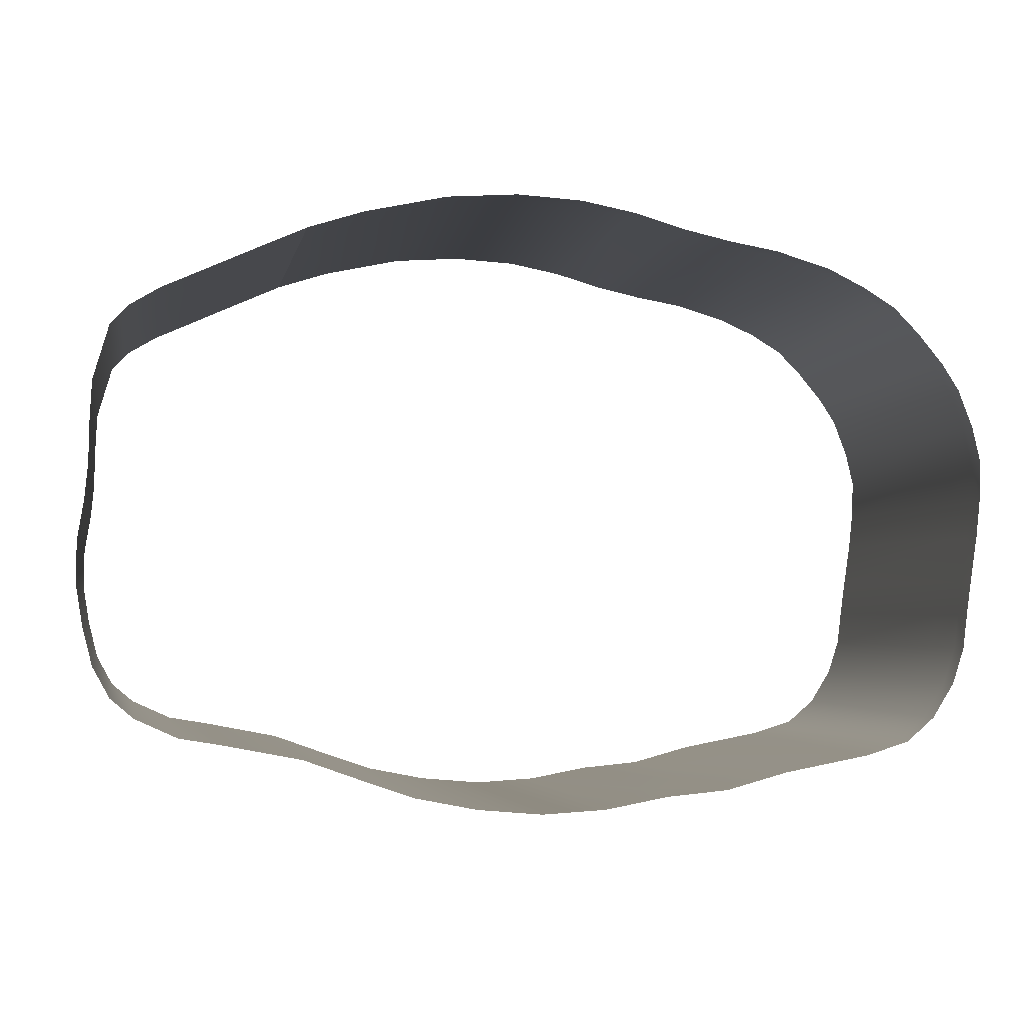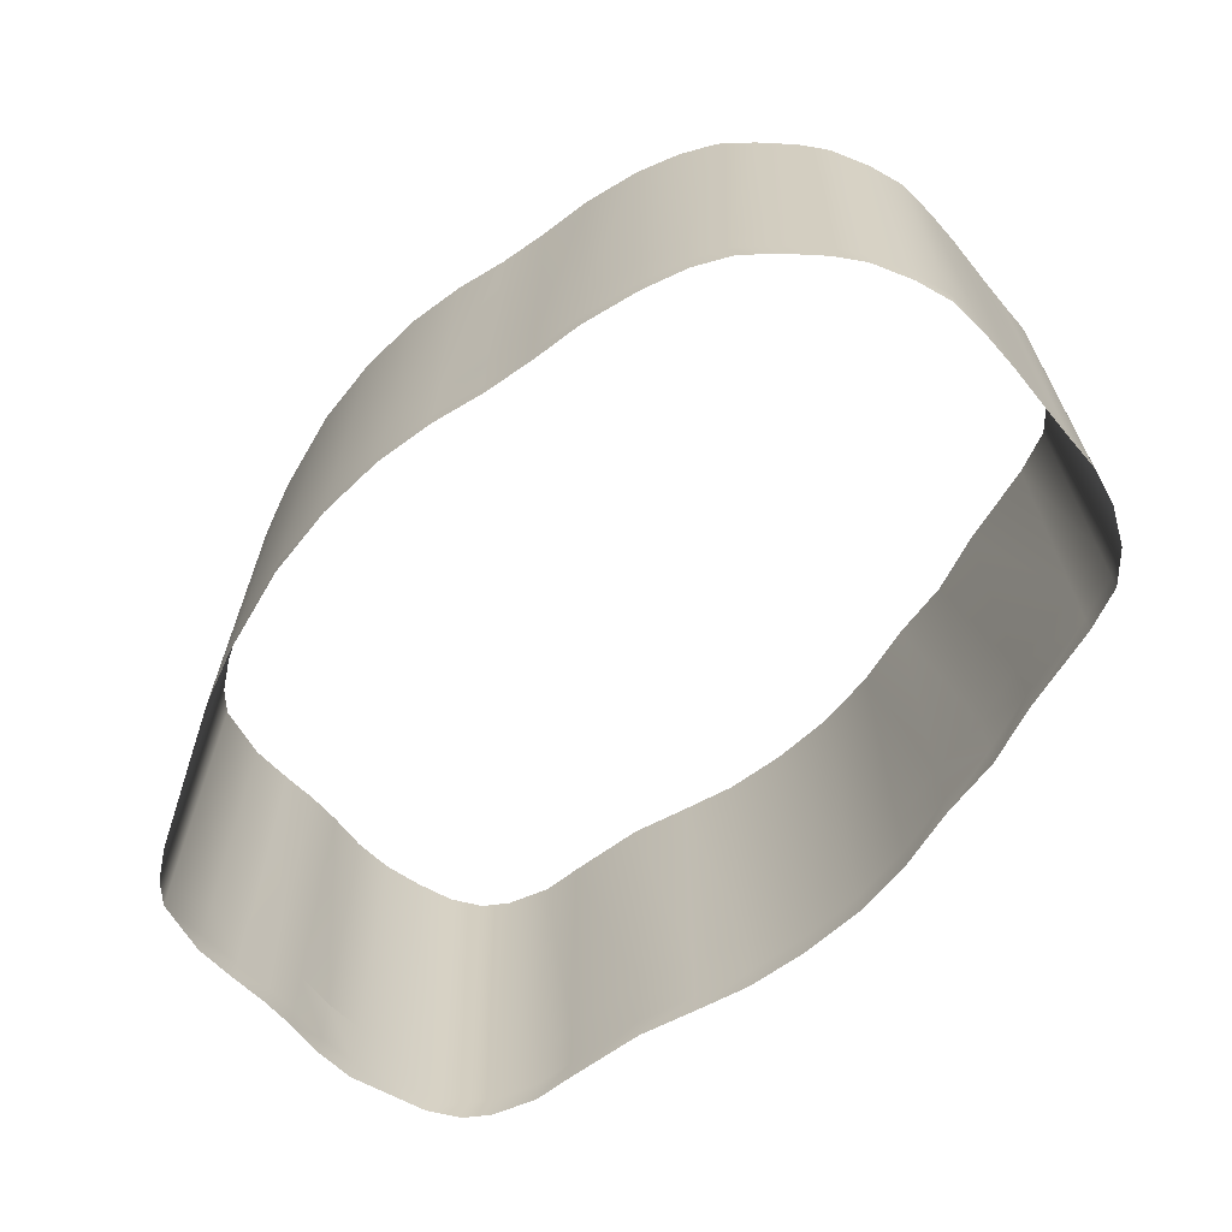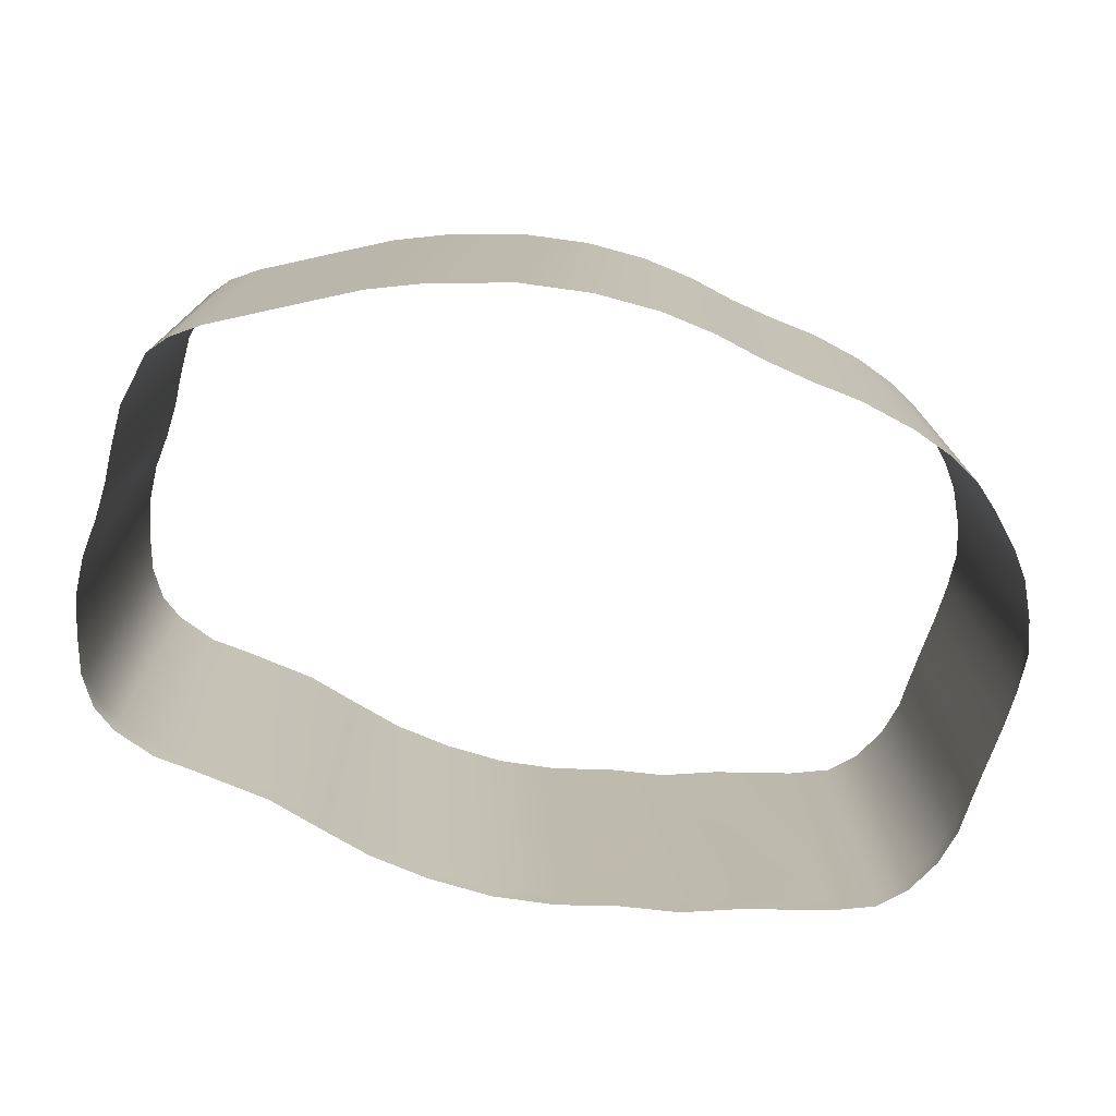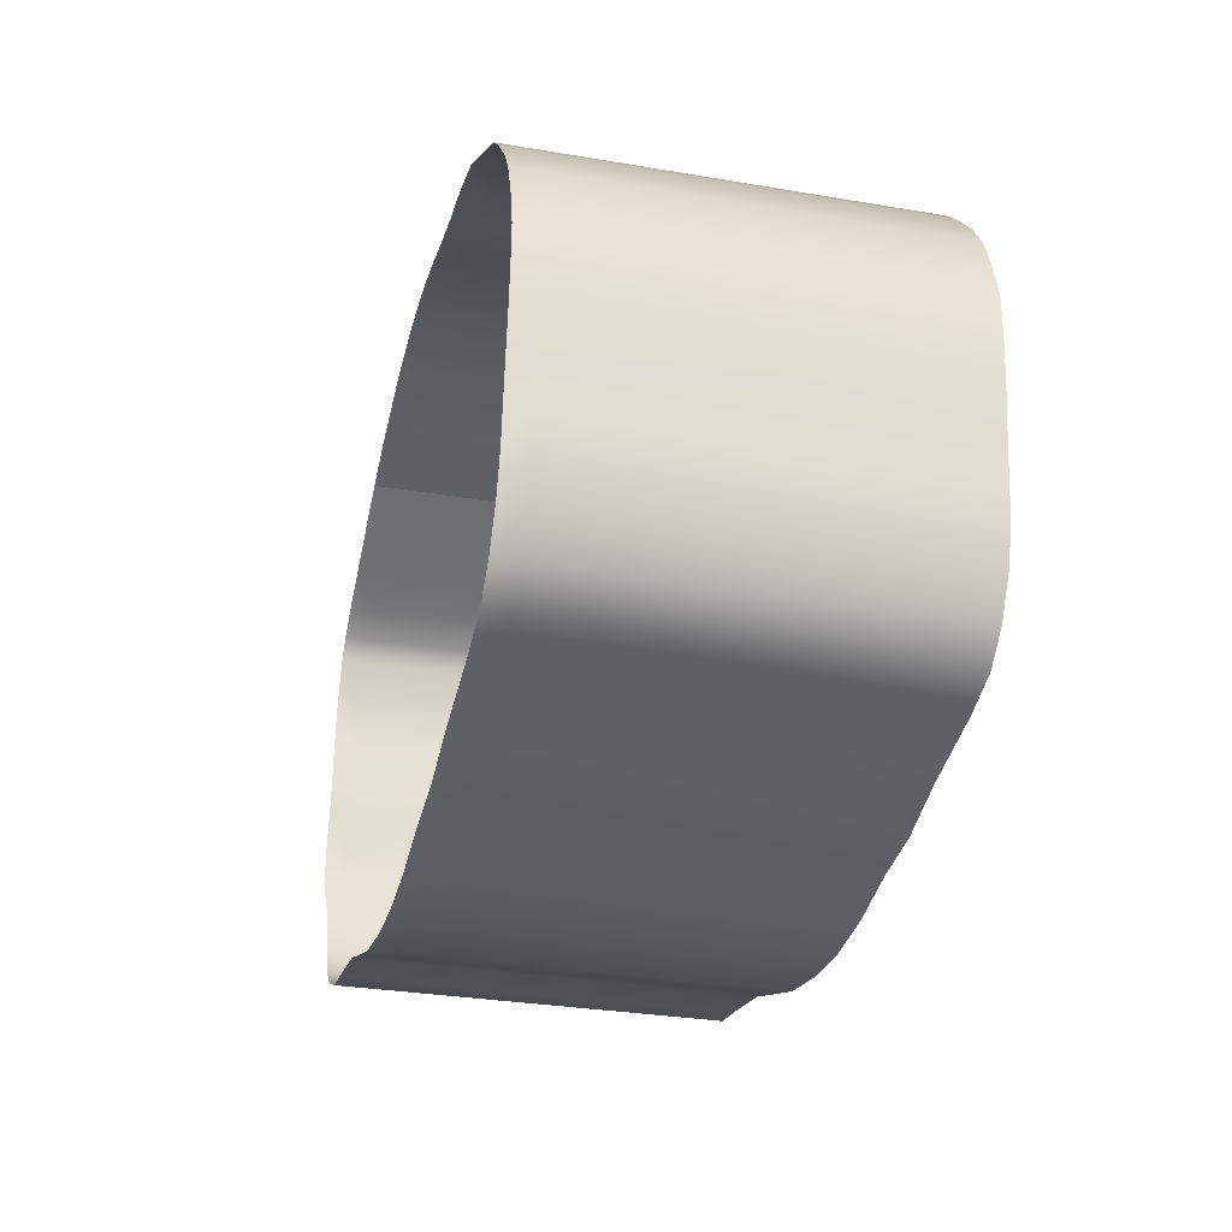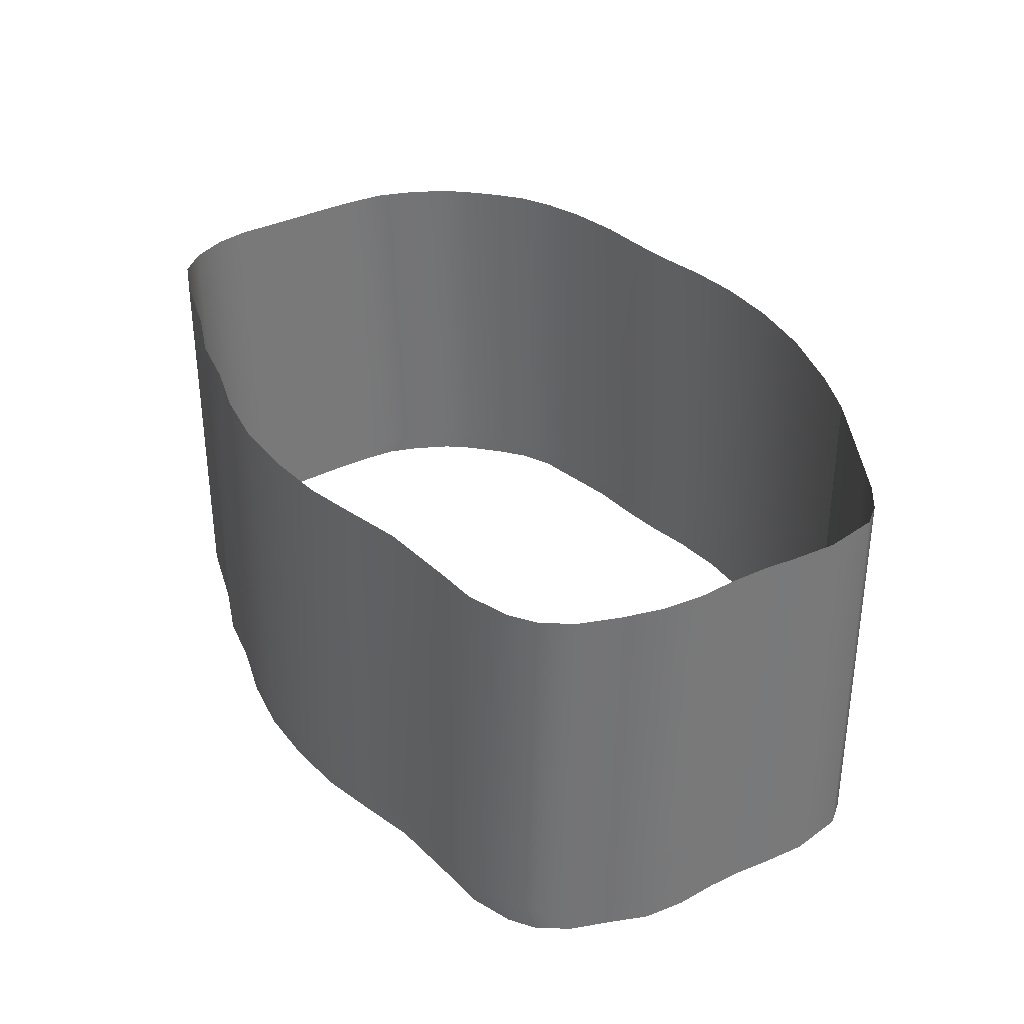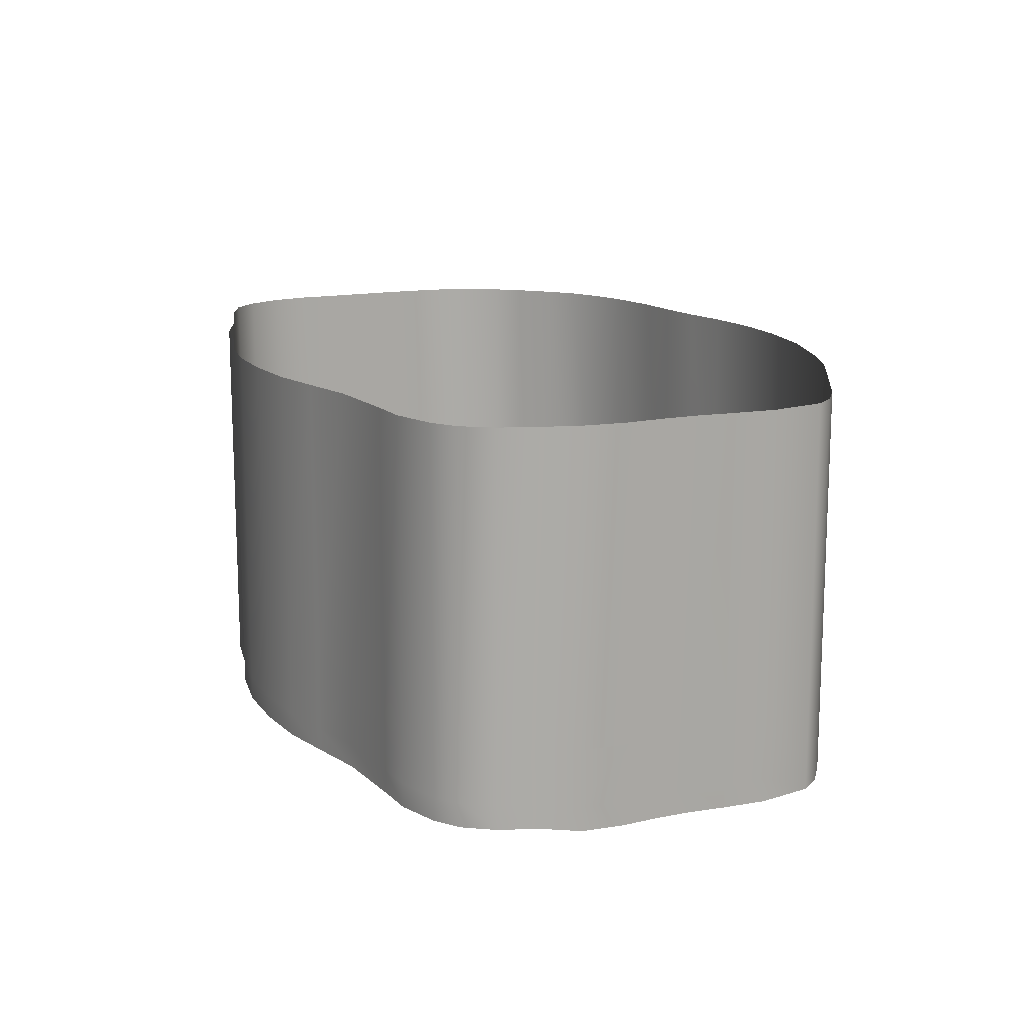
<metadata>
{"format":"obj","ext":"obj","renderer":"f3d","projection":"perspective","resolution":1024,"background":"white","views":[{"elev":-2.6,"azim":-10.5,"up":"+Z"},{"elev":-65.5,"azim":47.4,"up":"+Y"},{"elev":-74.9,"azim":-11.7,"up":"+Y"},{"elev":-31.1,"azim":76.4,"up":"+Z"},{"elev":34.2,"azim":-117.1,"up":"+Y"},{"elev":14.1,"azim":-108.1,"up":"+Y"}]}
</metadata>
<code>
v -87.85 -0.1974 72.14
v -87.85 0.6457 72.14
v -87.83 -0.1974 73.57
v -87.83 0.6457 73.57
v -87.83 2.663 73.57
v -87.85 2.663 72.14
v -87.83 2.663 73.57
v -87.83 13.52 73.57
v -87.85 13.52 72.14
v -87.63 0.8314 70.7
v -87.63 -0.0117 70.7
v -87.63 2.82 70.7
v -87.63 13.52 70.7
v -87.6 -0.1974 74.94
v -87.6 0.6457 74.94
v -87.6 2.663 74.94
v -87.6 13.52 74.94
v -87.48 -0.1974 76.17
v -87.48 0.6457 76.17
v -87.48 2.663 76.17
v -87.48 13.52 76.17
v -87.46 -0.1974 77.41
v -87.46 0.6457 77.41
v -87.46 2.663 77.41
v -87.46 13.52 77.41
v -87.3 0.8314 69.35
v -87.3 -0.0117 69.35
v -87.3 2.82 69.35
v -87.3 13.52 69.35
v -87.37 -0.1974 78.96
v -87.37 0.6457 78.96
v -87.37 2.663 78.96
v -87.37 13.52 78.96
v -86.82 -0.1918 80.82
v -86.82 0.6513 80.82
v -86.82 2.668 80.82
v -86.82 13.52 80.82
v -86.71 -0.0117 68.28
v -86.71 0.8314 68.28
v -86.71 2.82 68.28
v -86.71 13.52 68.28
v -86.17 0.6513 81.5
v -86.17 -0.1918 81.5
v -86.17 2.668 81.5
v -86.17 13.52 81.5
v -85.91 -0.0117 67.59
v -85.91 0.8314 67.59
v -85.91 2.82 67.59
v -85.91 13.52 67.59
v -85.13 -0.1918 82.12
v -85.13 0.6513 82.12
v -85.13 2.668 82.12
v -85.13 13.52 82.12
v -84.44 2.82 66.92
v -84.44 13.52 66.92
v -84.44 -0.0117 66.92
v -84.44 0.8314 66.92
v -83.9 -0.1918 82.67
v -83.9 0.6513 82.67
v -83.9 2.668 82.67
v -83.9 13.52 82.67
v -83.03 2.82 66.68
v -83.03 13.52 66.68
v -83.03 -0.0117 66.68
v -83.03 0.8314 66.68
v -82.04 0.6513 83.5
v -82.04 -0.1918 83.5
v -82.04 2.668 83.5
v -82.04 13.52 83.5
v -80.25 -0.0117 66.14
v -80.25 0.8314 66.14
v -80.25 2.82 66.14
v -80.25 13.52 66.14
v -80.19 -0.1918 84.32
v -80.19 0.6513 84.32
v -80.19 2.668 84.32
v -80.19 13.52 84.32
v -78.27 -0.0117 65.43
v -78.27 0.8314 65.43
v -78.27 2.82 65.43
v -78.27 13.52 65.43
v -80.19 0.6513 84.32
v -78.24 0.6513 84.94
v -80.19 -0.1918 84.32
v -78.24 -0.1918 84.94
v -80.19 2.668 84.32
v -78.24 2.668 84.94
v -80.19 13.52 84.32
v -78.24 13.52 84.94
v -76.42 -0.0117 64.79
v -76.42 0.8314 64.79
v -76.42 2.82 64.79
v -76.42 13.52 64.79
v -75.35 -0.1918 85.55
v -75.35 0.6513 85.55
v -75.35 2.668 85.55
v -75.35 13.52 85.55
v -74.25 -0.0117 64.36
v -74.25 0.8314 64.36
v -74.25 2.82 64.36
v -74.25 13.52 64.36
v -72.86 -0.1918 85.72
v -72.86 0.6513 85.72
v -72.86 2.668 85.72
v -72.86 13.52 85.72
v -71.95 -0.0117 64.15
v -71.95 0.8314 64.15
v -71.95 2.82 64.15
v -71.95 13.52 64.15
v -70.56 0.6513 85.58
v -70.56 -0.1918 85.58
v -70.56 2.668 85.58
v -70.56 13.52 85.58
v -69.7 -0.0117 64.29
v -69.7 0.8314 64.29
v -69.7 2.82 64.29
v -69.7 13.52 64.29
v -68.61 -0.1918 85.2
v -68.61 0.6513 85.2
v -68.61 2.668 85.2
v -68.61 13.52 85.2
v -67.5 -0.0117 64.69
v -67.5 0.8314 64.69
v -67.5 2.82 64.69
v -67.5 13.52 64.69
v -66.9 0.6513 84.7
v -66.9 -0.1918 84.7
v -66.9 2.668 84.7
v -66.9 13.52 84.7
v -65.32 -0.0117 64.9
v -65.32 0.8314 64.9
v -65.32 2.82 64.9
v -65.32 13.52 64.9
v -65.17 0.6513 84.31
v -65.17 -0.1918 84.31
v -65.17 2.668 84.31
v -65.17 13.52 84.31
v -63.45 -0.1918 84.01
v -63.45 0.6513 84.01
v -63.45 2.668 84.01
v -63.45 13.52 84.01
v -63.16 -0.0117 65.48
v -63.16 0.8314 65.48
v -63.16 2.82 65.48
v -63.16 13.52 65.48
v -61.51 -0.1918 83.44
v -61.51 0.6513 83.44
v -61.51 2.668 83.44
v -61.51 13.52 83.44
v -60.17 0.8314 66.04
v -60.17 2.82 66.04
v -60.17 13.52 66.04
v -60.17 -0.0117 66.04
v -60.13 -0.0117 82.82
v -60.13 0.8314 82.82
v -60.13 2.82 82.82
v -60.13 13.52 82.82
v -58.98 0.8314 82.11
v -58.98 2.82 82.11
v -58.98 13.52 82.11
v -58.98 -0.0117 82.11
v -58.63 0.8314 66.51
v -58.63 -0.0117 66.51
v -58.63 2.82 66.51
v -58.63 13.52 66.51
v -58.09 -0.0117 81.21
v -58.09 0.8314 81.21
v -58.09 2.82 81.21
v -58.09 13.52 81.21
v -57.64 0.8314 67.36
v -57.64 -0.0117 67.36
v -57.64 2.82 67.36
v -57.64 13.52 67.36
v -57.16 -0.0117 80.09
v -57.16 0.8314 80.09
v -57.16 2.82 80.09
v -57.16 13.52 80.09
v -56.88 -0.0117 68.59
v -56.88 0.8314 68.59
v -56.88 2.82 68.59
v -56.88 13.52 68.59
v -56.57 -0.0117 79.18
v -56.57 0.8314 79.18
v -56.57 2.82 79.18
v -56.57 13.52 79.18
v -56.47 0.8314 69.85
v -56.47 -0.0117 69.85
v -56.47 2.82 69.85
v -56.47 13.52 69.85
v -56.33 -0.0117 71.06
v -56.33 0.8314 71.06
v -56.33 2.82 71.06
v -56.33 13.52 71.06
v -56.05 -0.0117 77.82
v -56.05 0.8314 77.82
v -56.05 2.82 77.82
v -56.05 13.52 77.82
v -56.17 0.8314 72.24
v -56.17 2.82 72.24
v -56.17 13.52 72.24
v -56.17 -0.0117 72.24
v -55.93 -0.0117 73.88
v -55.93 0.8314 73.88
v -55.93 2.82 73.88
v -55.93 13.52 73.88
v -55.75 -0.0117 76.55
v -55.75 0.8314 76.55
v -55.75 2.82 76.55
v -55.75 13.52 76.55
v -55.8 0.8314 75.18
v -55.8 -0.0117 75.18
v -55.8 2.82 75.18
v -55.8 13.52 75.18
f 118 110 118
f 111 110 118
f 111 102 110
f 120 110 112
f 119 110 120
f 119 118 110
f 126 118 119
f 126 127 118
f 134 127 126
f 134 135 127
f 134 135 134
f 134 138 135
f 139 138 134
f 139 146 138
f 129 120 121
f 128 120 129
f 128 119 120
f 128 119 128
f 128 126 119
f 136 126 128
f 136 134 126
f 140 134 136
f 140 139 134
f 148 139 140
f 148 147 139
f 129 128 129
f 137 128 129
f 137 136 128
f 141 136 137
f 141 140 136
f 149 140 141
f 149 148 140
f 139 146 139
f 147 146 139
f 147 154 146
f 147 154 147
f 147 155 154
f 148 155 147
f 148 156 155
f 149 156 148
f 149 156 156
f 157 156 149
f 157 156 156
f 160 156 157
f 160 159 156
f 169 159 160
f 167 168 176
f 158 168 167
f 158 159 168
f 155 159 158
f 155 156 159
f 169 168 159
f 177 168 169
f 177 176 168
f 185 176 177
f 185 184 176
f 197 184 185
f 197 196 184
f 209 196 197
f 209 208 196
f 213 208 209
f 210 212 204
f 207 212 210
f 207 208 212
f 195 208 207
f 195 196 208
f 183 196 195
f 183 184 196
f 175 184 183
f 175 176 184
f 167 176 175
f 155 161 154
f 158 161 155
f 158 166 161
f 167 166 158
f 167 174 166
f 175 174 167
f 175 182 174
f 183 182 175
f 183 194 182
f 195 194 183
f 195 206 194
f 207 206 195
f 207 211 206
f 210 211 207
f 210 211 211
f 203 211 210
f 203 202 211
f 203 202 203
f 203 201 202
f 198 201 203
f 198 190 201
f 191 190 198
f 179 180 172
f 186 180 179
f 186 188 180
f 191 188 186
f 191 192 188
f 198 192 191
f 198 199 192
f 203 199 198
f 203 204 199
f 210 204 203
f 213 212 208
f 205 212 213
f 205 204 212
f 200 204 205
f 200 199 204
f 193 199 200
f 193 192 199
f 189 192 193
f 189 188 192
f 181 188 189
f 181 180 188
f 173 180 181
f 173 172 180
f 165 172 173
f 165 164 172
f 152 164 165
f 152 151 164
f 145 151 152
f 145 144 151
f 133 144 145
f 131 132 124
f 143 132 131
f 143 144 132
f 150 144 143
f 150 151 144
f 162 151 150
f 162 164 151
f 170 164 162
f 170 172 164
f 179 172 170
f 191 187 190
f 186 187 191
f 186 178 187
f 179 178 186
f 179 171 178
f 170 171 179
f 170 171 171
f 162 171 170
f 162 163 171
f 162 163 162
f 162 153 163
f 150 153 162
f 150 142 153
f 143 142 150
f 143 130 142
f 131 130 143
f 131 122 130
f 123 122 131
f 123 114 122
f 115 114 123
f 115 106 114
f 107 106 115
f 91 92 80
f 99 92 91
f 99 100 92
f 107 100 99
f 107 108 100
f 115 108 107
f 115 116 108
f 123 116 115
f 123 124 116
f 131 124 123
f 133 132 144
f 125 132 133
f 125 124 132
f 117 124 125
f 117 116 124
f 109 116 117
f 109 108 116
f 101 108 109
f 101 100 108
f 93 100 101
f 93 92 100
f 81 92 93
f 81 80 92
f 73 80 81
f 73 72 80
f 63 72 73
f 63 62 72
f 55 62 63
f 55 54 62
f 49 54 55
f 47 48 40
f 57 48 47
f 57 54 48
f 65 54 57
f 65 62 54
f 71 62 65
f 71 72 62
f 79 72 71
f 79 80 72
f 91 80 79
f 107 98 106
f 99 98 107
f 99 90 98
f 91 90 99
f 91 78 90
f 79 78 91
f 79 70 78
f 71 70 79
f 71 64 70
f 65 64 71
f 65 56 64
f 57 56 65
f 57 46 56
f 47 46 57
f 47 38 46
f 39 38 47
f 39 27 38
f 26 27 39
f 26 27 27
f 10 27 26
f 10 11 27
f 4 5 16
f 2 5 4
f 2 6 5
f 10 6 2
f 10 12 6
f 26 12 10
f 26 28 12
f 39 28 26
f 39 40 28
f 47 40 39
f 49 48 54
f 41 48 49
f 41 40 48
f 29 40 41
f 29 28 40
f 13 28 29
f 13 12 28
f 9 12 13
f 9 6 12
f 8 6 9
f 8 7 6
f 17 7 8
f 17 16 7
f 21 16 17
f 21 20 16
f 25 20 21
f 25 24 20
f 33 24 25
f 33 32 24
f 36 32 33
f 34 35 42
f 31 35 34
f 31 32 35
f 23 32 31
f 23 24 32
f 19 24 23
f 19 20 24
f 15 20 19
f 15 16 20
f 4 16 15
f 10 11 10
f 2 11 10
f 2 1 11
f 2 1 2
f 2 3 1
f 4 3 2
f 4 14 3
f 15 14 4
f 15 18 14
f 19 18 15
f 19 22 18
f 23 22 19
f 23 30 22
f 31 30 23
f 31 34 30
f 76 66 76
f 75 66 76
f 75 66 66
f 74 66 75
f 74 66 66
f 67 66 74
f 67 66 66
f 58 66 67
f 58 59 66
f 58 59 58
f 58 51 59
f 50 51 58
f 50 42 51
f 43 42 50
f 43 42 42
f 34 42 43
f 36 35 32
f 44 35 36
f 44 42 35
f 52 42 44
f 52 51 42
f 60 51 52
f 60 59 51
f 68 59 60
f 68 66 59
f 76 66 68
f 33 36 33
f 37 36 33
f 37 36 36
f 45 36 37
f 45 44 36
f 53 44 45
f 53 52 44
f 61 52 53
f 61 60 52
f 69 60 61
f 69 68 60
f 77 68 69
f 77 76 68
f 95 96 104
f 83 96 95
f 83 87 96
f 82 87 83
f 82 86 87
f 83 84 82
f 83 84 83
f 83 85 84
f 83 85 83
f 83 94 85
f 95 94 83
f 95 102 94
f 103 102 95
f 103 110 102
f 103 110 103
f 103 112 110
f 103 112 103
f 103 104 112
f 95 104 103
f 88 86 88
f 89 86 88
f 89 87 86
f 97 87 89
f 97 96 87
f 105 96 97
f 105 104 96
f 113 104 105
f 113 112 104
f 121 112 113
f 121 112 112
f 120 112 121

</code>
